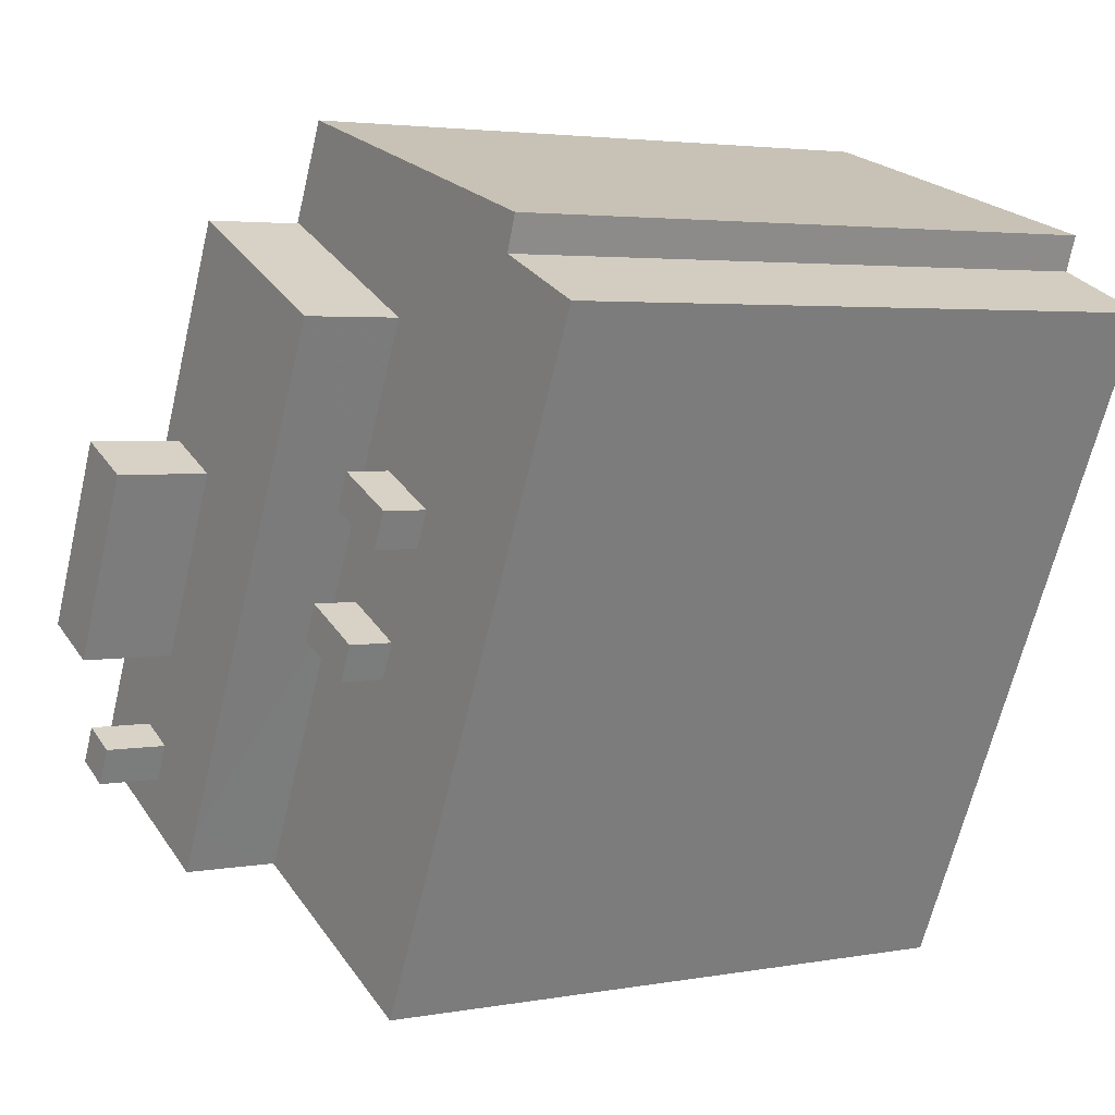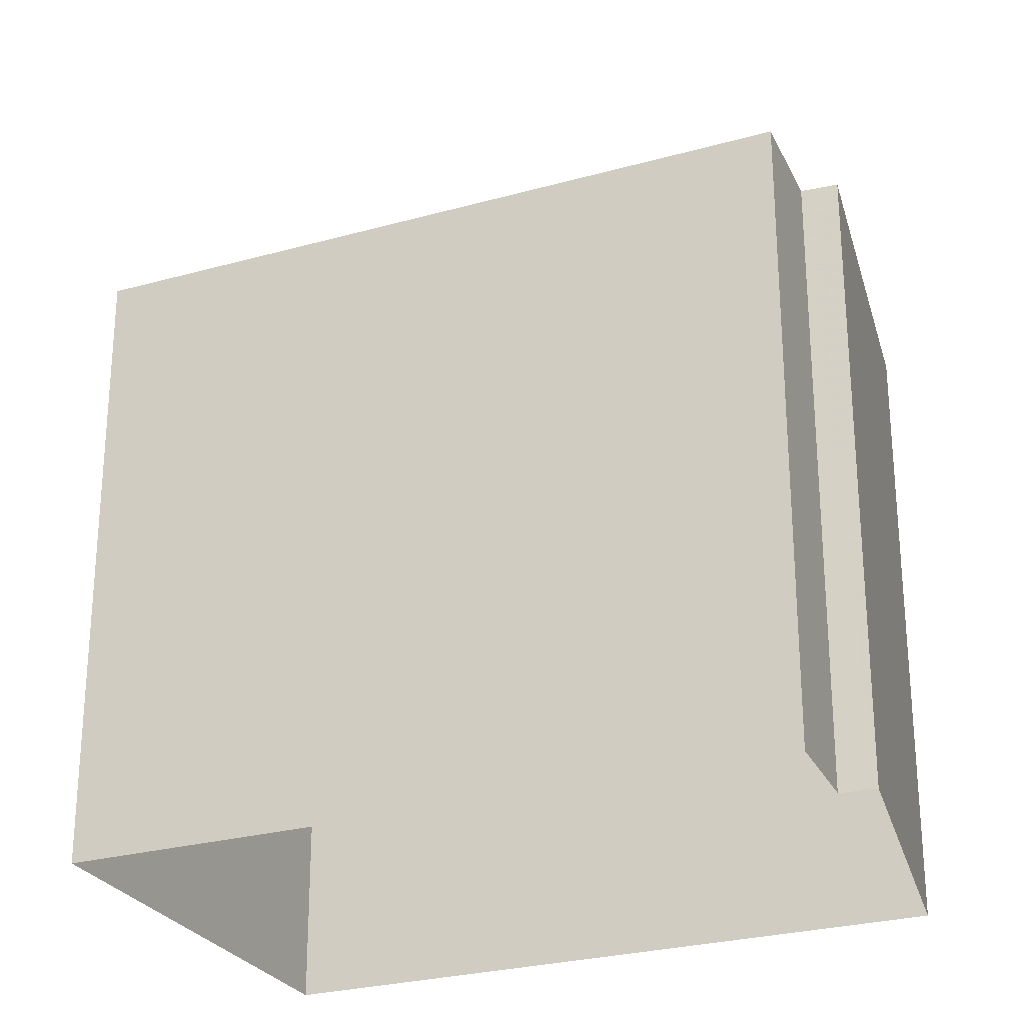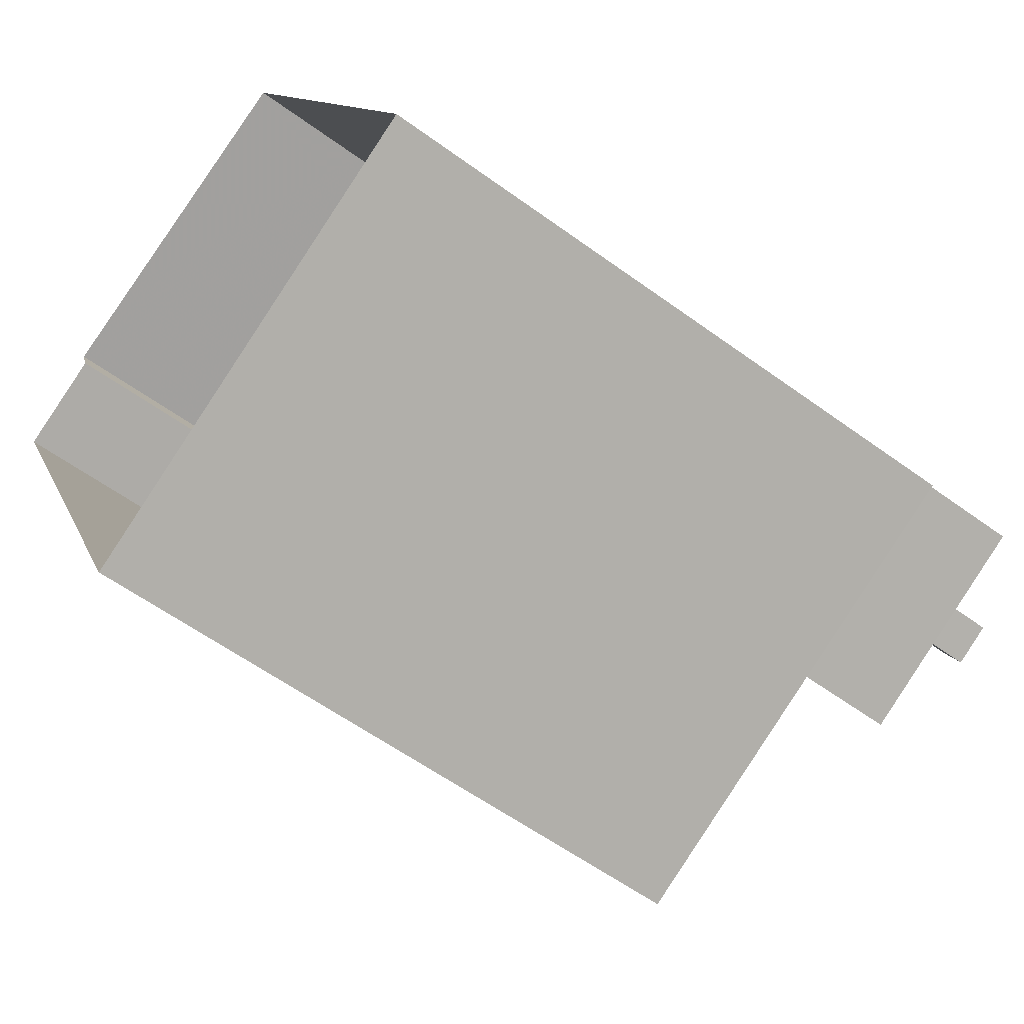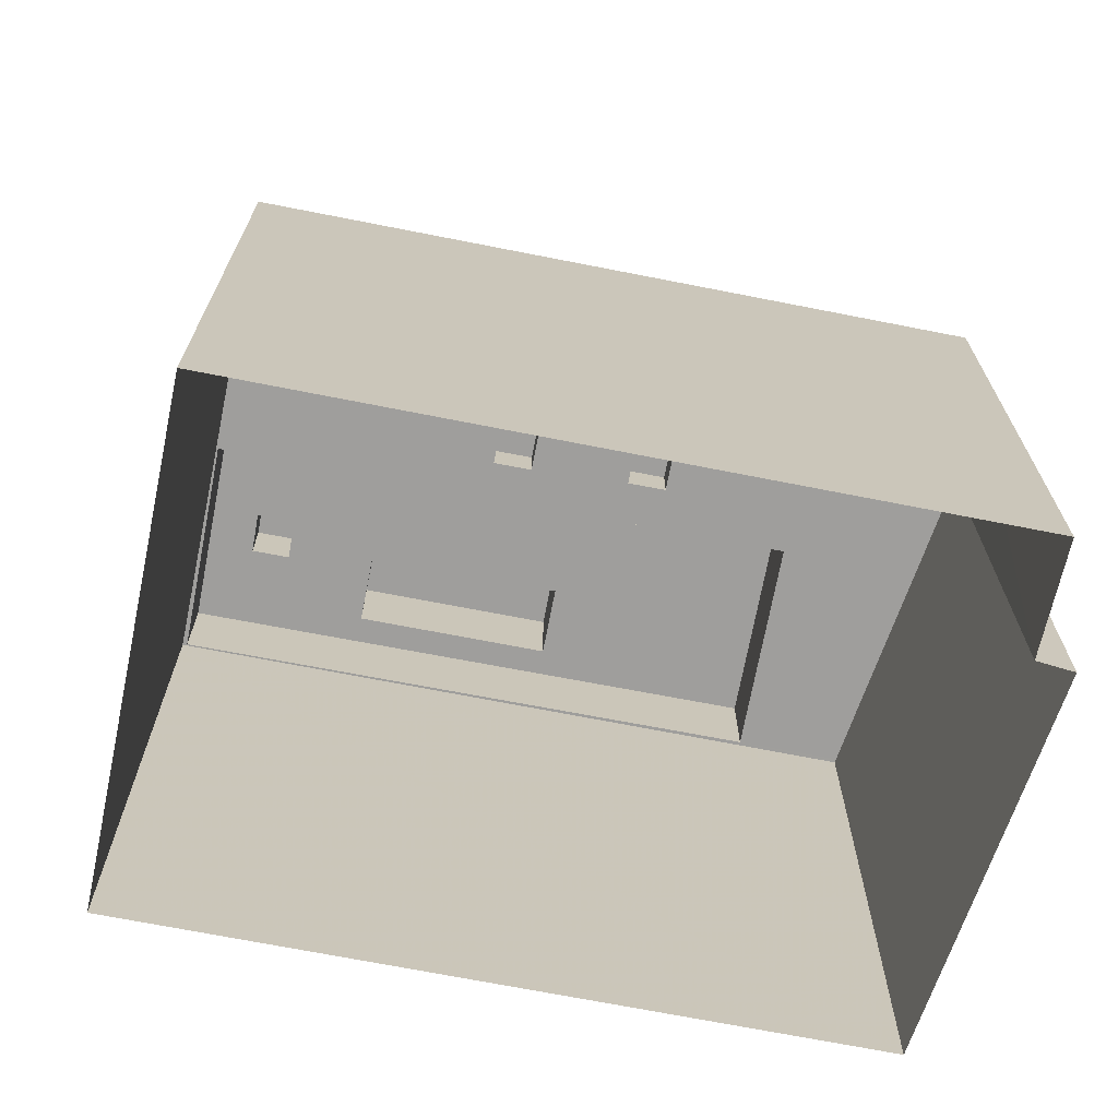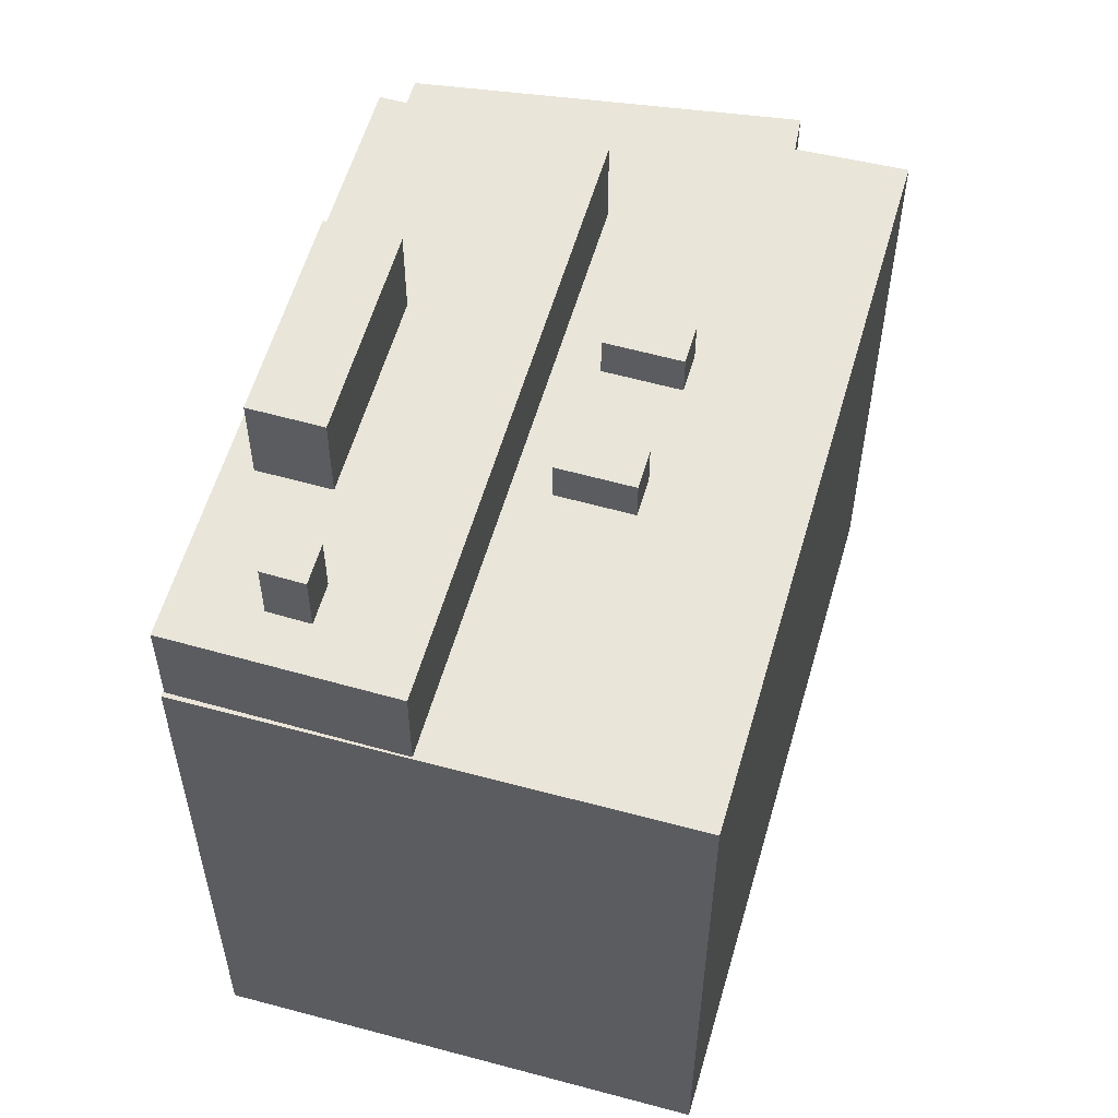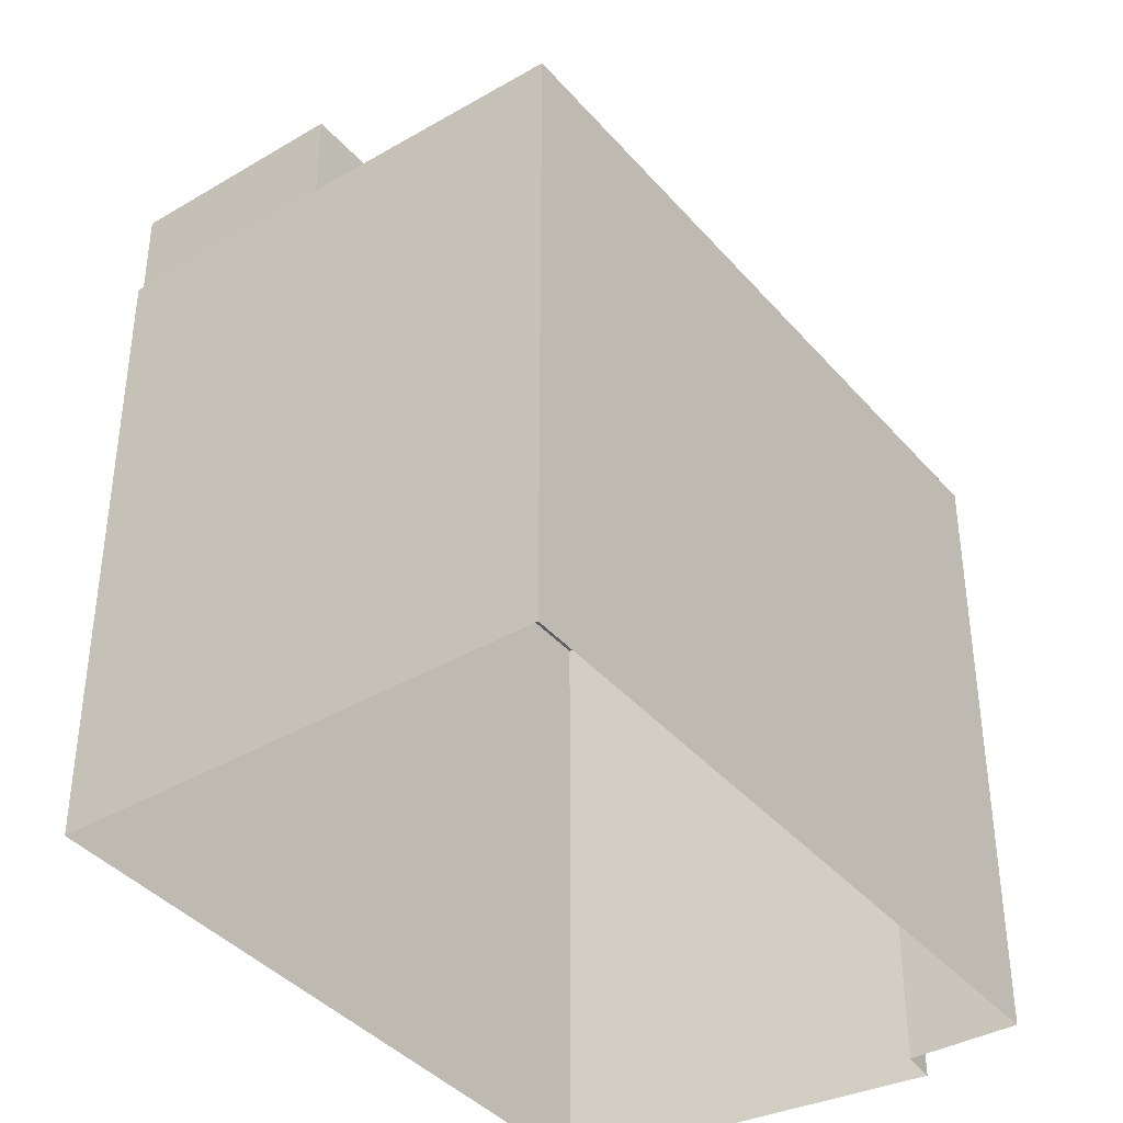
<metadata>
{"format":"obj","ext":"obj","renderer":"f3d","projection":"perspective","resolution":1024,"background":"white","views":[{"elev":3.3,"azim":57.7,"up":"+Y"},{"elev":-26.7,"azim":88.1,"up":"+Z"},{"elev":-58.1,"azim":-127.1,"up":"+Y"},{"elev":-71.0,"azim":53.4,"up":"+Z"},{"elev":58.2,"azim":-9.5,"up":"+Z"},{"elev":-39.8,"azim":10.8,"up":"+Z"}]}
</metadata>
<code>
v -5500 -3.508e+04 3.469
v -5485 -3.508e+04 3.465
v -5514 -3.51e+04 3.456
v -5495 -3.511e+04 3.45
v -5485 -3.508e+04 3.465
v -5481 -3.508e+04 3.463
v -5509 -3.51e+04 38.06
v -5507 -3.51e+04 38.06
v -5509 -3.51e+04 38.06
v -5508 -3.51e+04 38.06
v -5512 -3.51e+04 35.34
v -5505 -3.511e+04 35.34
v -5508 -3.51e+04 35.34
v -5511 -3.51e+04 35.34
v -5509 -3.51e+04 35.34
v -5504 -3.511e+04 35.34
v -5509 -3.51e+04 35.34
v -5509 -3.51e+04 35.34
v -5507 -3.51e+04 35.34
v -5494 -3.508e+04 35.35
v -5503 -3.509e+04 35.35
v -5501 -3.508e+04 35.35
v -5505 -3.509e+04 35.35
v -5506 -3.51e+04 35.34
v -5513 -3.51e+04 35.34
v -5502 -3.508e+04 35.35
v -5495 -3.51e+04 33.07
v -5497 -3.51e+04 33.07
v -5498 -3.51e+04 33.07
v -5494 -3.51e+04 33.07
v -5495 -3.51e+04 31.16
v -5489 -3.51e+04 31.16
v -5494 -3.51e+04 31.16
v -5487 -3.51e+04 31.16
v -5497 -3.51e+04 31.16
v -5500 -3.51e+04 31.16
v -5498 -3.51e+04 31.16
v -5497 -3.509e+04 31.17
v -5495 -3.509e+04 31.17
v -5492 -3.509e+04 31.16
v -5500 -3.508e+04 31.17
v -5500 -3.508e+04 31.17
v -5502 -3.508e+04 31.17
v -5495 -3.511e+04 31.16
v -5514 -3.51e+04 31.16
v -5505 -3.511e+04 31.16
v -5513 -3.51e+04 31.16
v -5494 -3.508e+04 31.17
v -5491 -3.508e+04 31.17
v -5491 -3.509e+04 31.17
v -5494 -3.509e+04 31.17
v -5481 -3.508e+04 31.17
v -5485 -3.508e+04 31.17
v -5485 -3.508e+04 31.17
v -5492 -3.509e+04 33.07
v -5494 -3.509e+04 33.07
v -5495 -3.509e+04 33.07
v -5491 -3.509e+04 33.07
v -5506 -3.51e+04 39.36
v -5503 -3.509e+04 39.36
v -5505 -3.509e+04 39.36
v -5509 -3.51e+04 39.36
f 1 2 3
f 3 2 4
f 1 5 2
f 4 2 6
f 7 8 9
f 7 10 8
f 11 12 13
f 14 11 15
f 12 16 13
f 11 13 15
f 17 14 15
f 14 17 18
f 16 19 13
f 20 21 16
f 22 23 21
f 20 22 21
f 18 17 24
f 24 17 19
f 16 21 24
f 16 24 19
f 14 25 11
f 23 26 25
f 23 22 26
f 23 25 18
f 18 25 14
f 27 28 29
f 27 30 28
f 31 32 33
f 32 34 33
f 35 36 37
f 38 36 35
f 38 35 39
f 39 33 40
f 33 34 40
f 35 33 39
f 41 42 43
f 31 44 32
f 42 45 43
f 46 45 44
f 37 46 31
f 37 36 46
f 43 45 47
f 46 47 45
f 31 46 44
f 48 49 41
f 43 48 41
f 34 50 40
f 51 38 39
f 51 48 38
f 52 50 34
f 49 48 53
f 48 51 50
f 54 49 53
f 53 50 52
f 53 48 50
f 55 56 57
f 55 58 56
f 59 60 61
f 62 59 61
f 17 7 9
f 17 15 7
f 8 17 9
f 8 19 17
f 19 8 10
f 13 19 10
f 15 13 10
f 7 15 10
f 20 48 22
f 22 43 26
f 22 48 43
f 20 16 36
f 12 46 16
f 48 20 38
f 16 46 36
f 20 36 38
f 25 47 11
f 11 46 12
f 11 47 46
f 43 25 26
f 43 47 25
f 35 29 28
f 35 37 29
f 35 28 30
f 33 35 30
f 33 30 27
f 31 33 27
f 37 27 29
f 37 31 27
f 41 1 42
f 5 1 49
f 54 5 49
f 1 41 49
f 53 2 5
f 54 53 5
f 52 6 2
f 53 52 2
f 34 6 52
f 6 34 4
f 44 4 32
f 4 34 32
f 44 45 3
f 4 44 3
f 45 1 3
f 45 42 1
f 51 57 56
f 51 39 57
f 51 56 58
f 50 51 58
f 50 58 55
f 40 50 55
f 39 55 57
f 39 40 55
f 23 61 60
f 21 23 60
f 21 60 59
f 24 21 59
f 18 59 62
f 18 24 59
f 23 62 61
f 23 18 62

</code>
